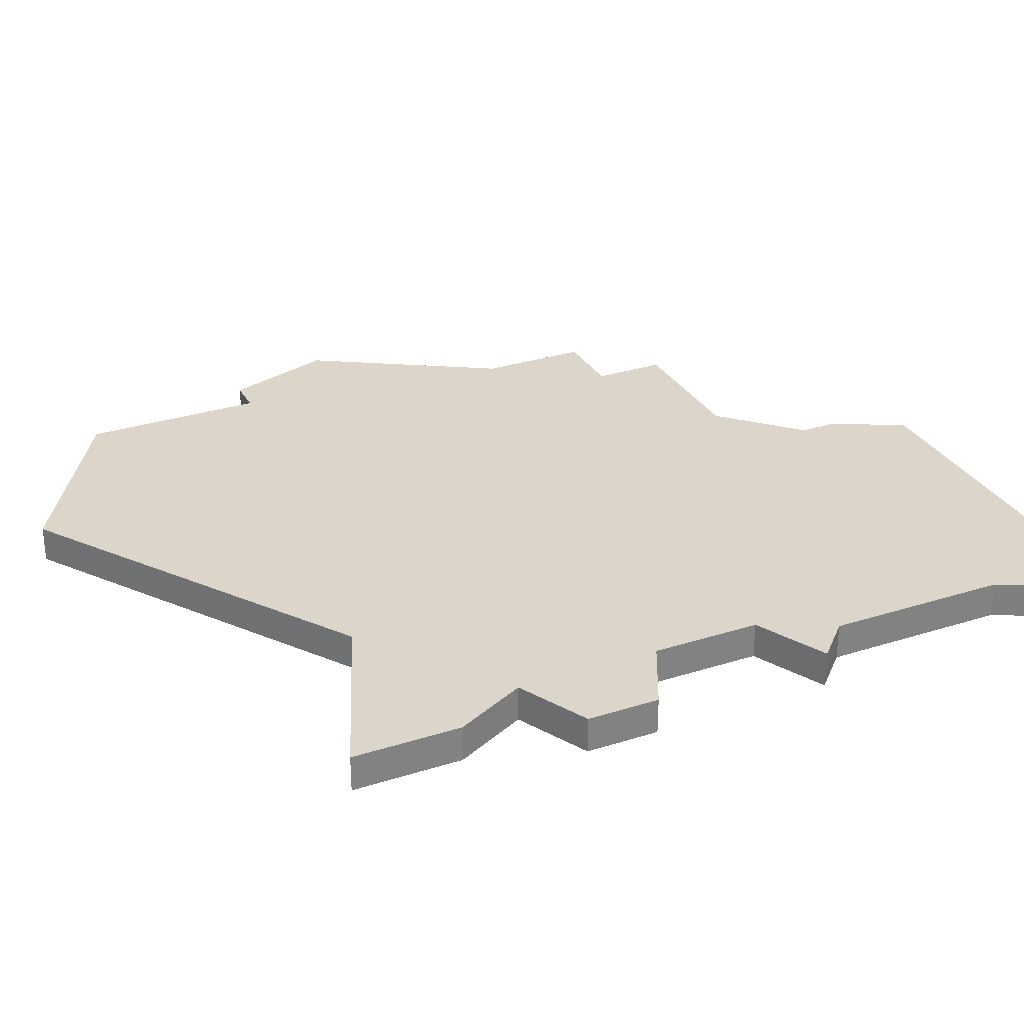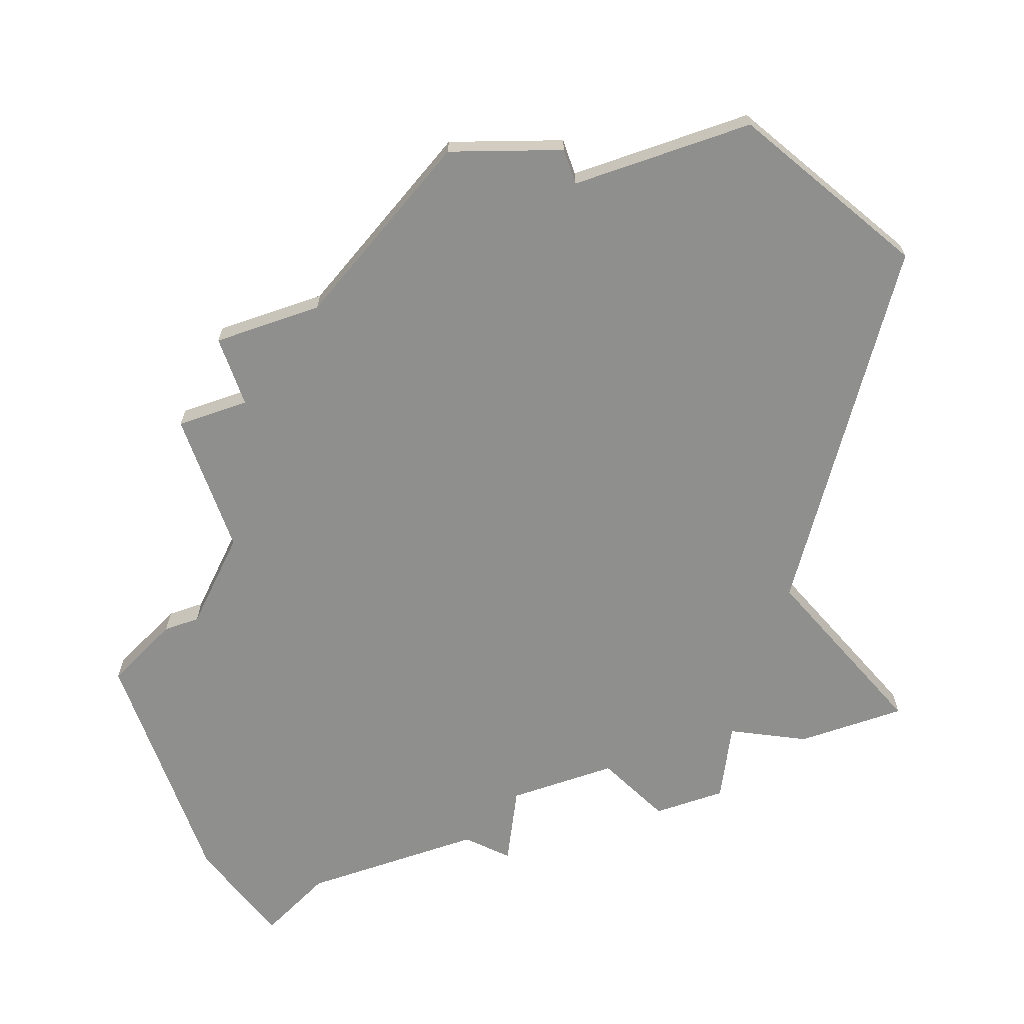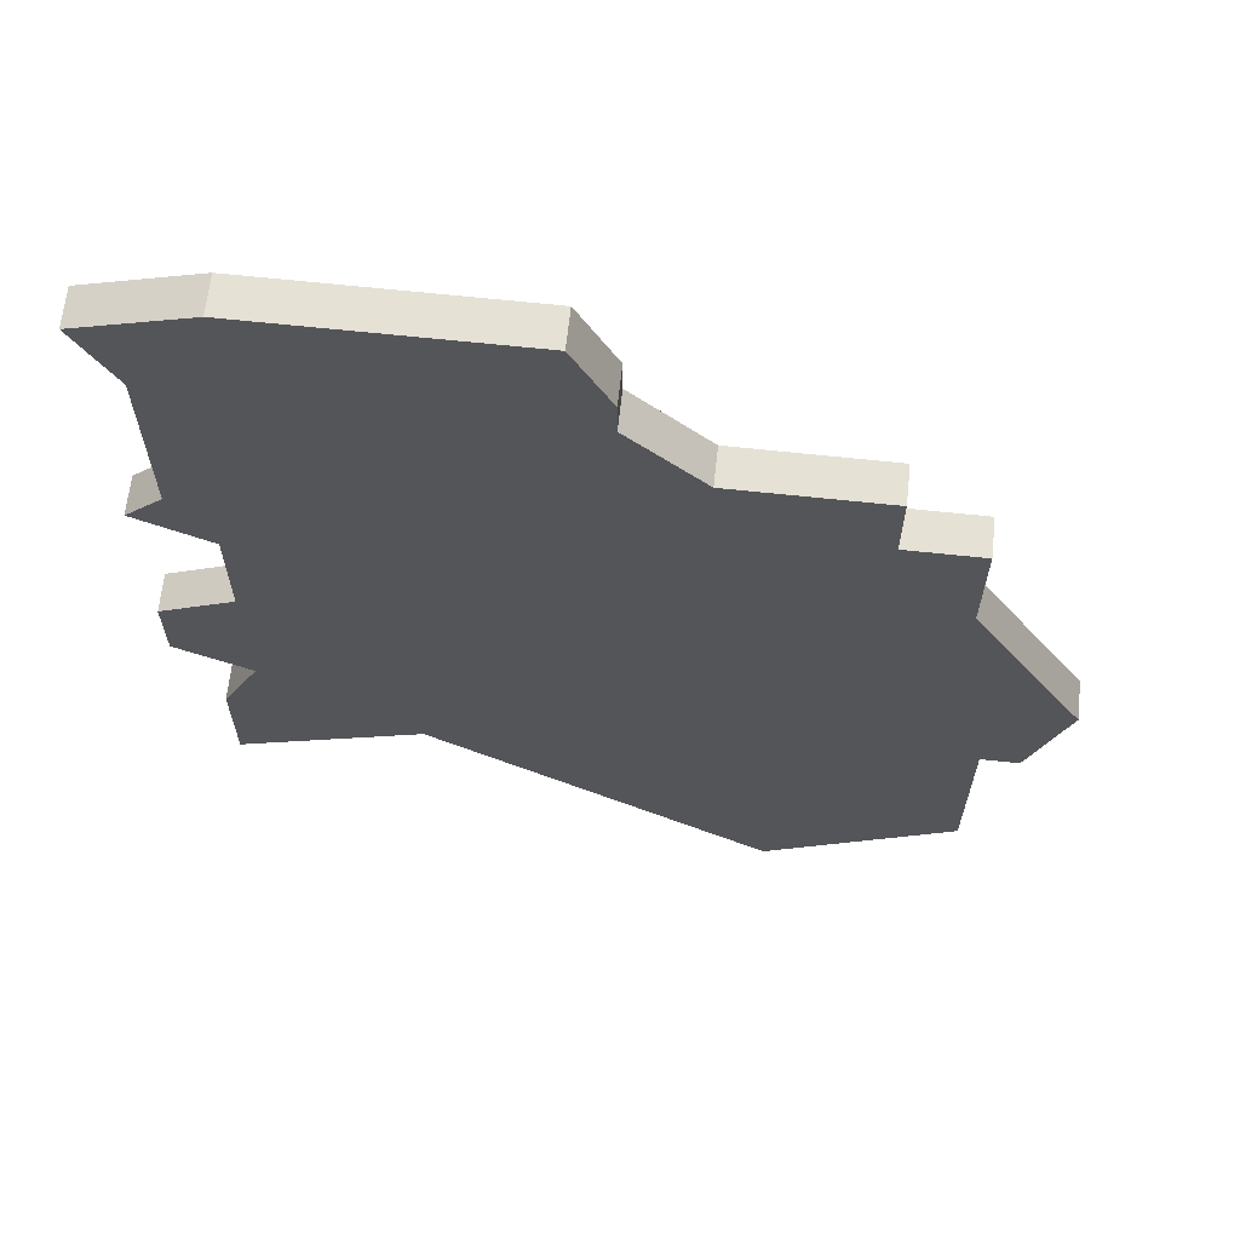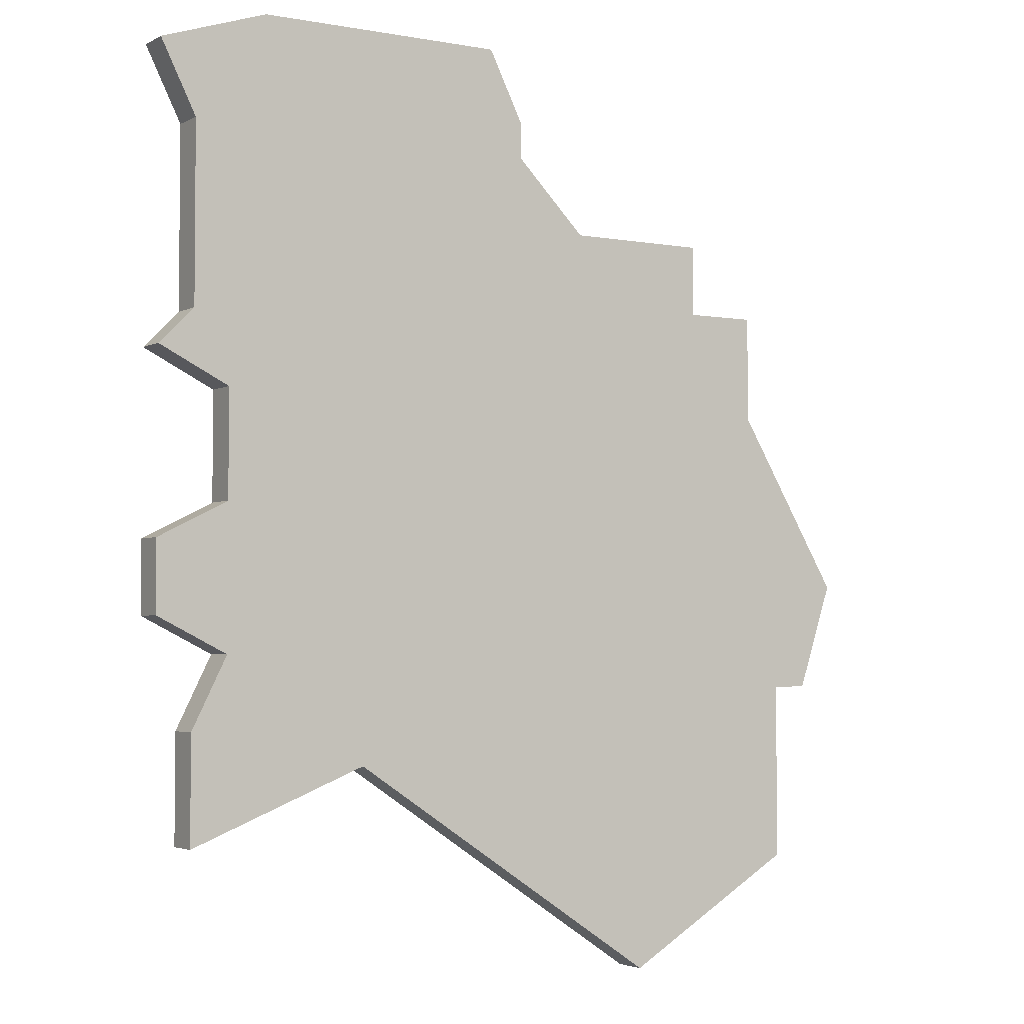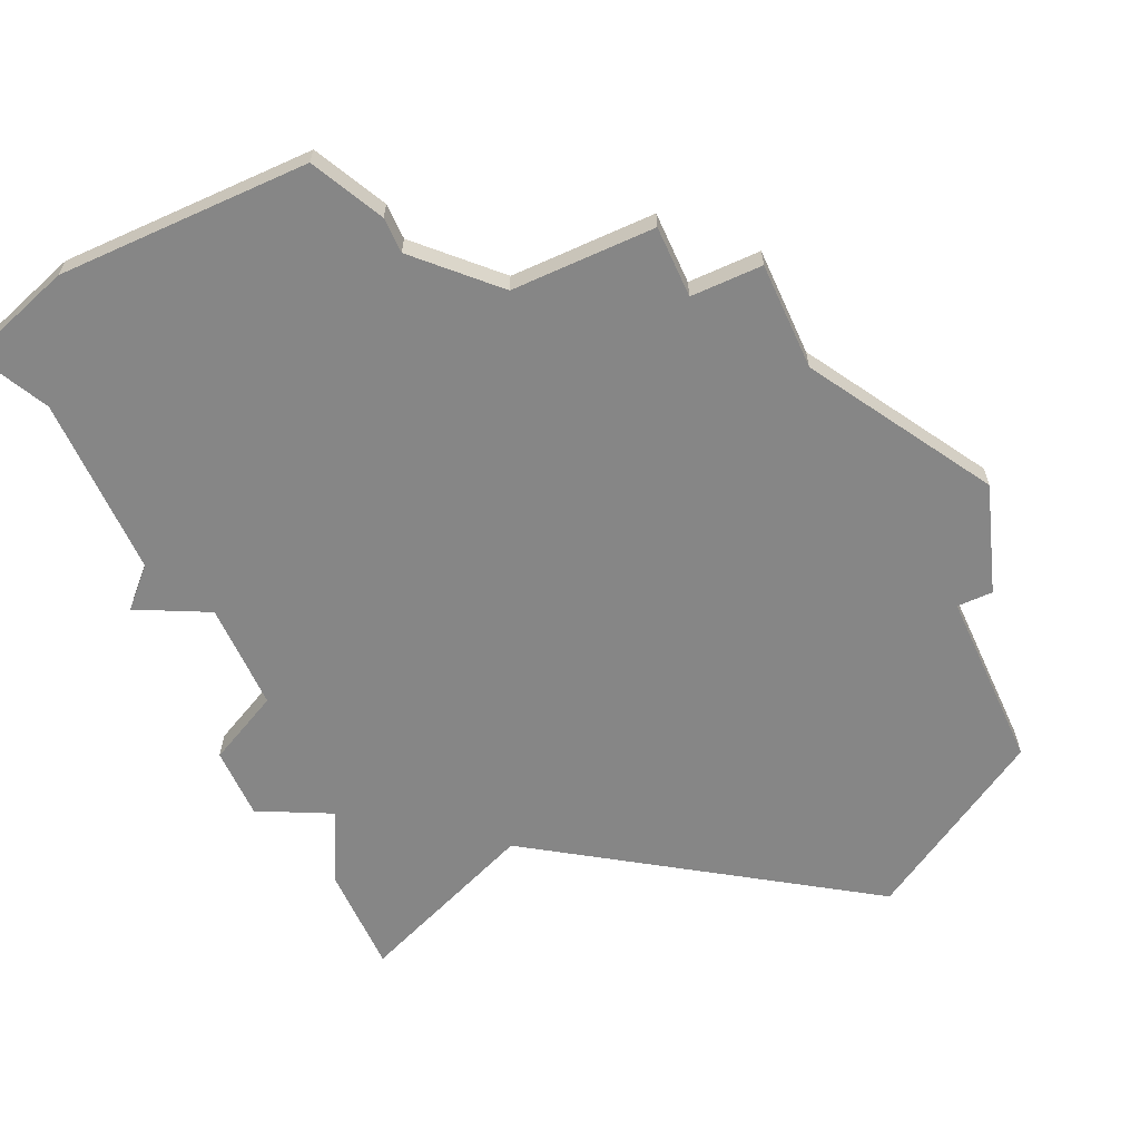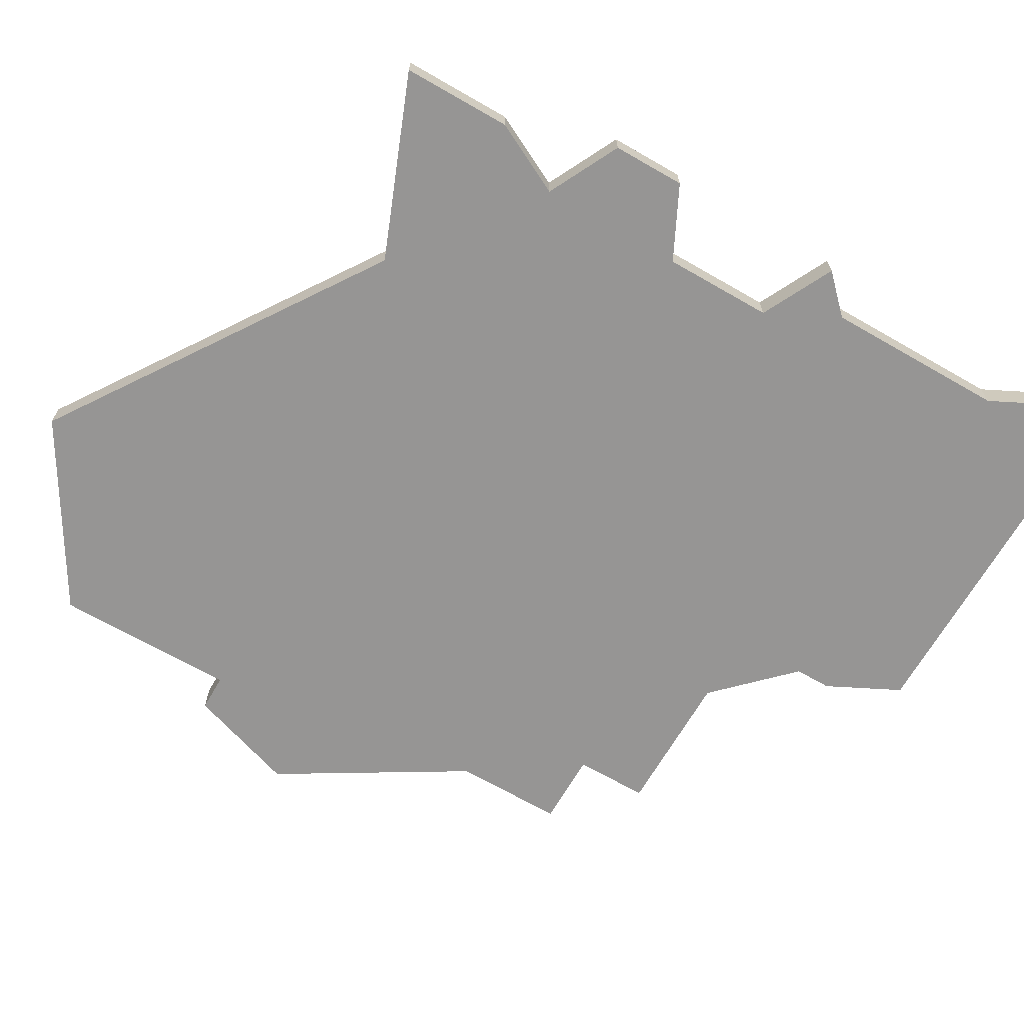
<metadata>
{"format":"obj","ext":"obj","renderer":"f3d","projection":"perspective","resolution":1024,"background":"white","views":[{"elev":30.0,"azim":65.1,"up":"+Z"},{"elev":-65.3,"azim":-70.7,"up":"+Z"},{"elev":65.0,"azim":-173.8,"up":"+Y"},{"elev":-3.3,"azim":148.3,"up":"+Y"},{"elev":-62.2,"azim":-155.5,"up":"+Z"},{"elev":-67.5,"azim":60.0,"up":"+Z"}]}
</metadata>
<code>
v 3079 -636 0
v 3079 -636 1
v 3079 -638 0
v 3079 -638 1
v 3079 -631 0
v 3079 -631 1
v 3079 -623 0
v 3079 -623 1
v 3062 -629 0
v 3062 -629 1
v 3062 -627 0
v 3062 -627 1
v 3078 -630 0
v 3078 -630 1
v 3078 -641 0
v 3078 -641 1
v 3078 -625 0
v 3078 -625 1
v 3078 -644 0
v 3078 -644 1
v 3069 -622 0
v 3069 -622 1
v 3077 -639 0
v 3077 -639 1
v 3077 -632 0
v 3077 -632 1
v 3077 -635 0
v 3077 -635 1
v 3060 -629 0
v 3060 -629 1
v 3060 -632 0
v 3060 -632 1
v 3068 -624 0
v 3068 -624 1
v 3068 -625 0
v 3068 -625 1
v 3076 -622 0
v 3076 -622 1
v 3059 -645 0
v 3059 -645 1
v 3059 -640 0
v 3059 -640 1
v 3058 -640 0
v 3058 -640 1
v 3066 -627 0
v 3066 -627 1
v 3057 -637 0
v 3057 -637 1
v 3073 -642 0
v 3073 -642 1
v 3064 -648 0
v 3064 -648 1
f 41 43 47
f 49 31 45
f 39 41 51
f 31 49 41
f 47 31 41
f 31 29 9
f 45 9 11
f 45 35 25
f 35 33 21
f 37 35 21
f 45 31 9
f 41 49 51
f 15 49 23
f 19 49 15
f 23 49 27
f 23 1 3
f 1 23 27
f 25 35 13
f 25 27 45
f 35 17 13
f 25 13 5
f 37 7 17
f 35 37 17
f 27 49 45
f 48 44 42
f 46 32 50
f 52 42 40
f 42 50 32
f 42 32 48
f 10 30 32
f 12 10 46
f 26 36 46
f 22 34 36
f 22 36 38
f 10 32 46
f 52 50 42
f 24 50 16
f 16 50 20
f 28 50 24
f 4 2 24
f 28 24 2
f 14 36 26
f 46 28 26
f 14 18 36
f 6 14 26
f 18 8 38
f 18 38 36
f 46 50 28
f 32 30 31
f 31 30 29
f 48 32 47
f 47 32 31
f 44 48 43
f 43 48 47
f 42 44 41
f 41 44 43
f 40 42 39
f 39 42 41
f 52 40 51
f 51 40 39
f 50 52 49
f 49 52 51
f 20 50 19
f 19 50 49
f 16 20 15
f 15 20 19
f 24 16 23
f 23 16 15
f 4 24 3
f 3 24 23
f 2 4 1
f 1 4 3
f 28 2 27
f 27 2 1
f 26 28 25
f 25 28 27
f 6 26 5
f 5 26 25
f 14 6 13
f 13 6 5
f 18 14 17
f 17 14 13
f 8 18 7
f 7 18 17
f 38 8 37
f 37 8 7
f 22 38 21
f 21 38 37
f 34 22 33
f 33 22 21
f 36 34 35
f 35 34 33
f 46 36 45
f 45 36 35
f 12 46 11
f 11 46 45
f 30 10 29
f 29 10 9
f 10 12 9
f 9 12 11

</code>
